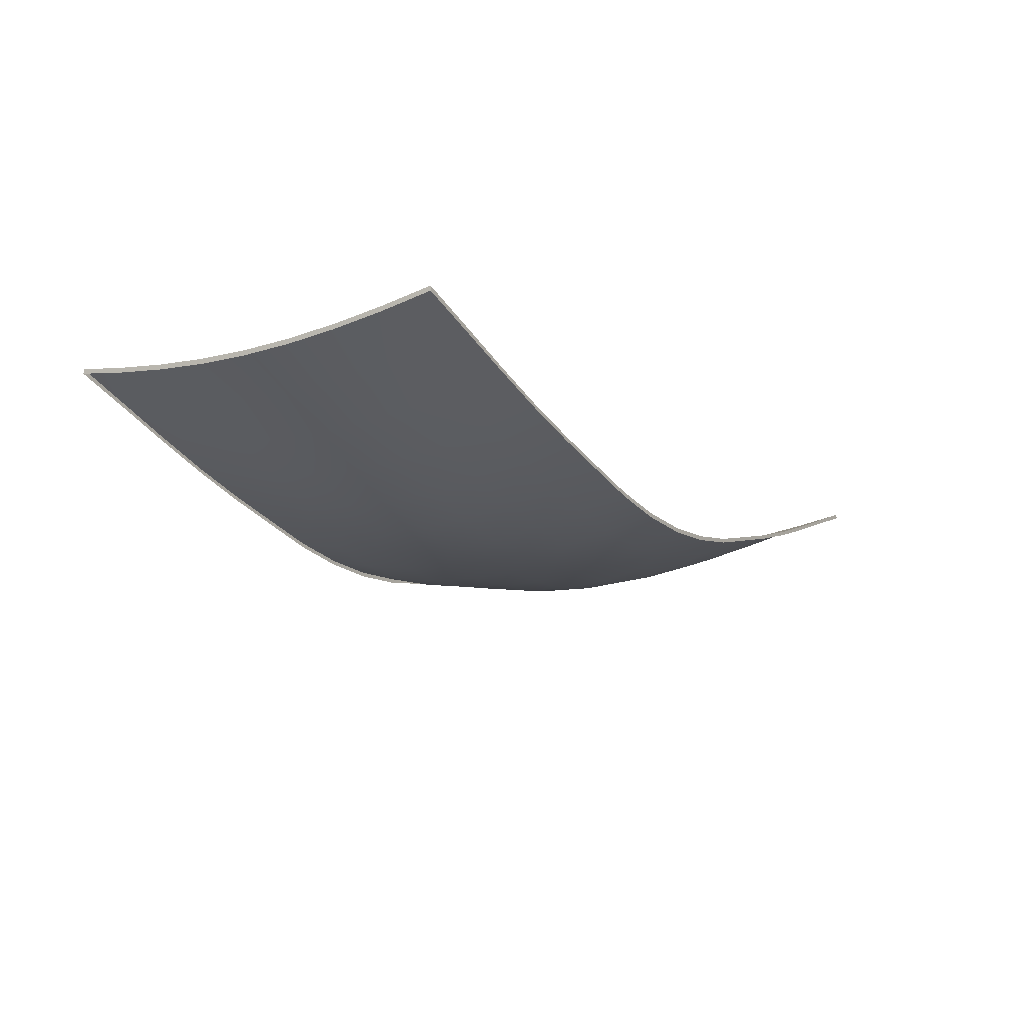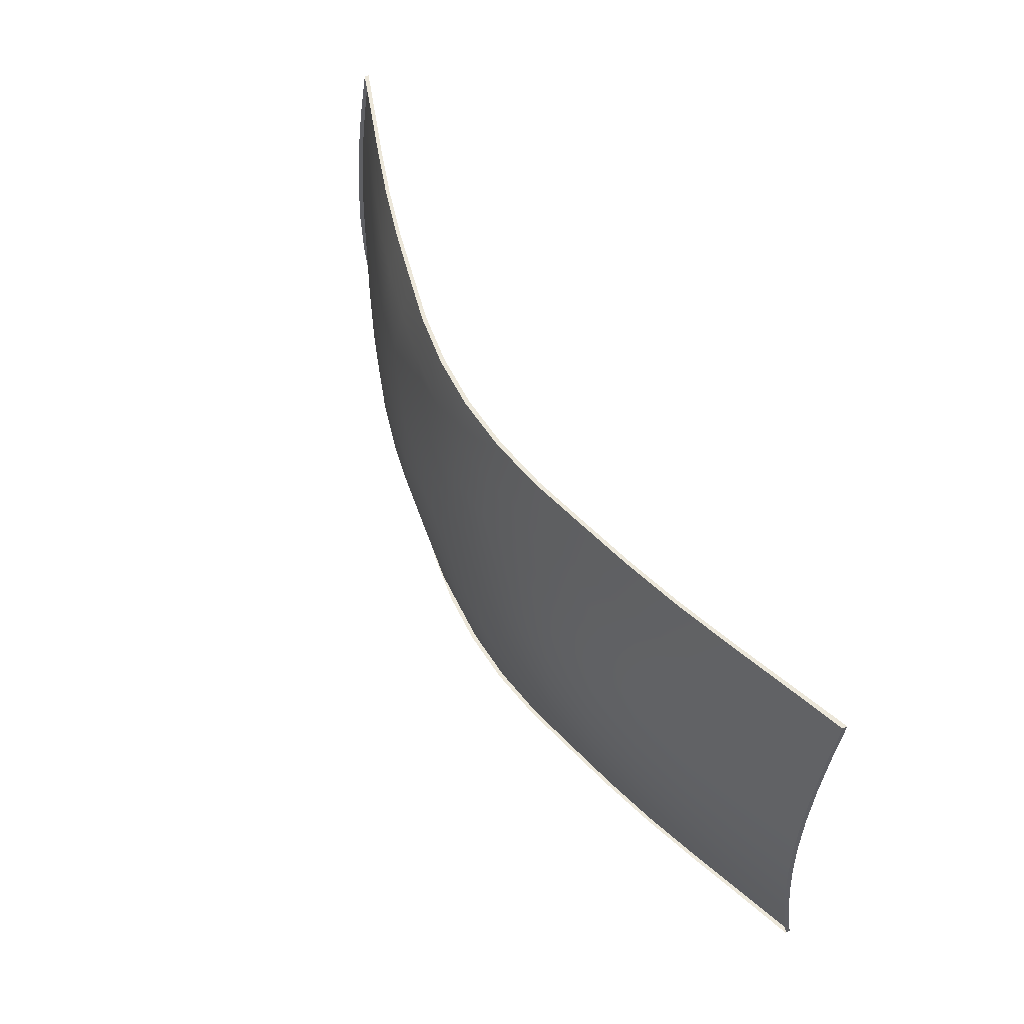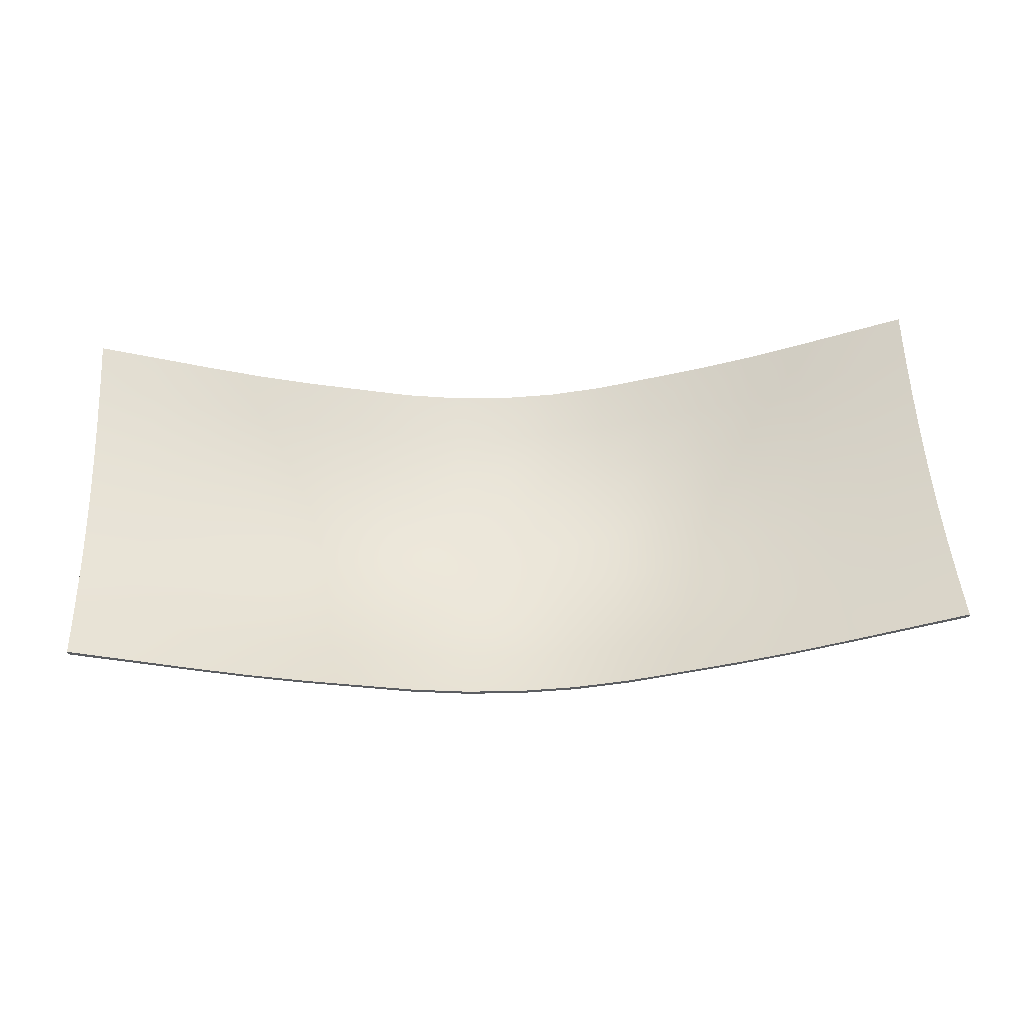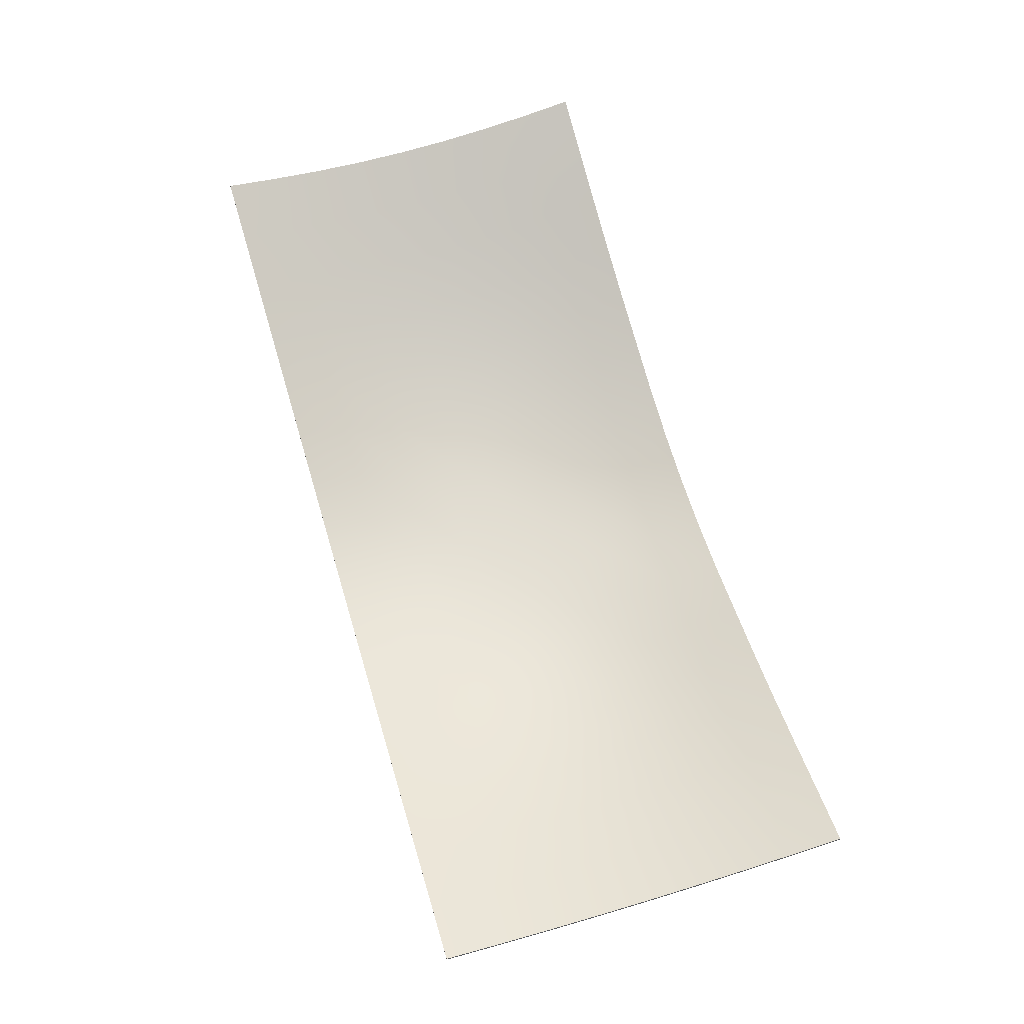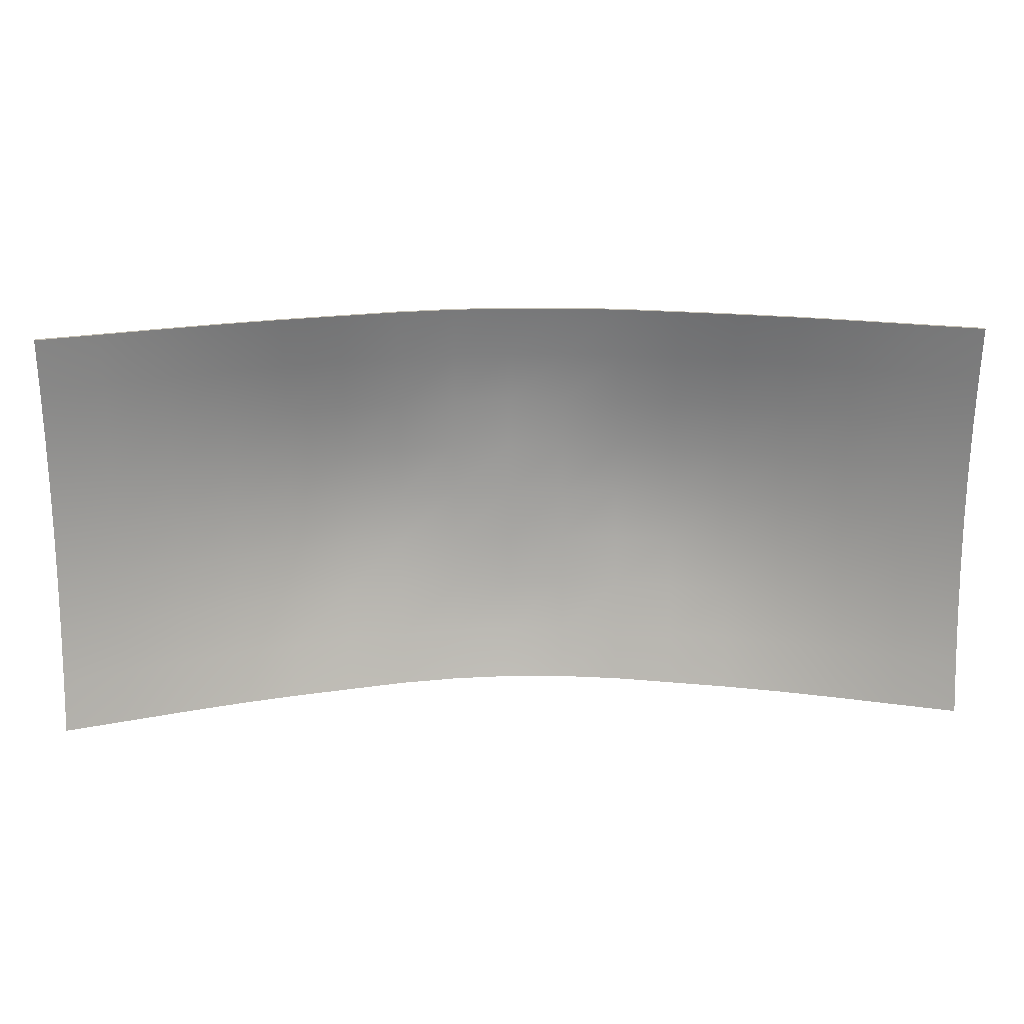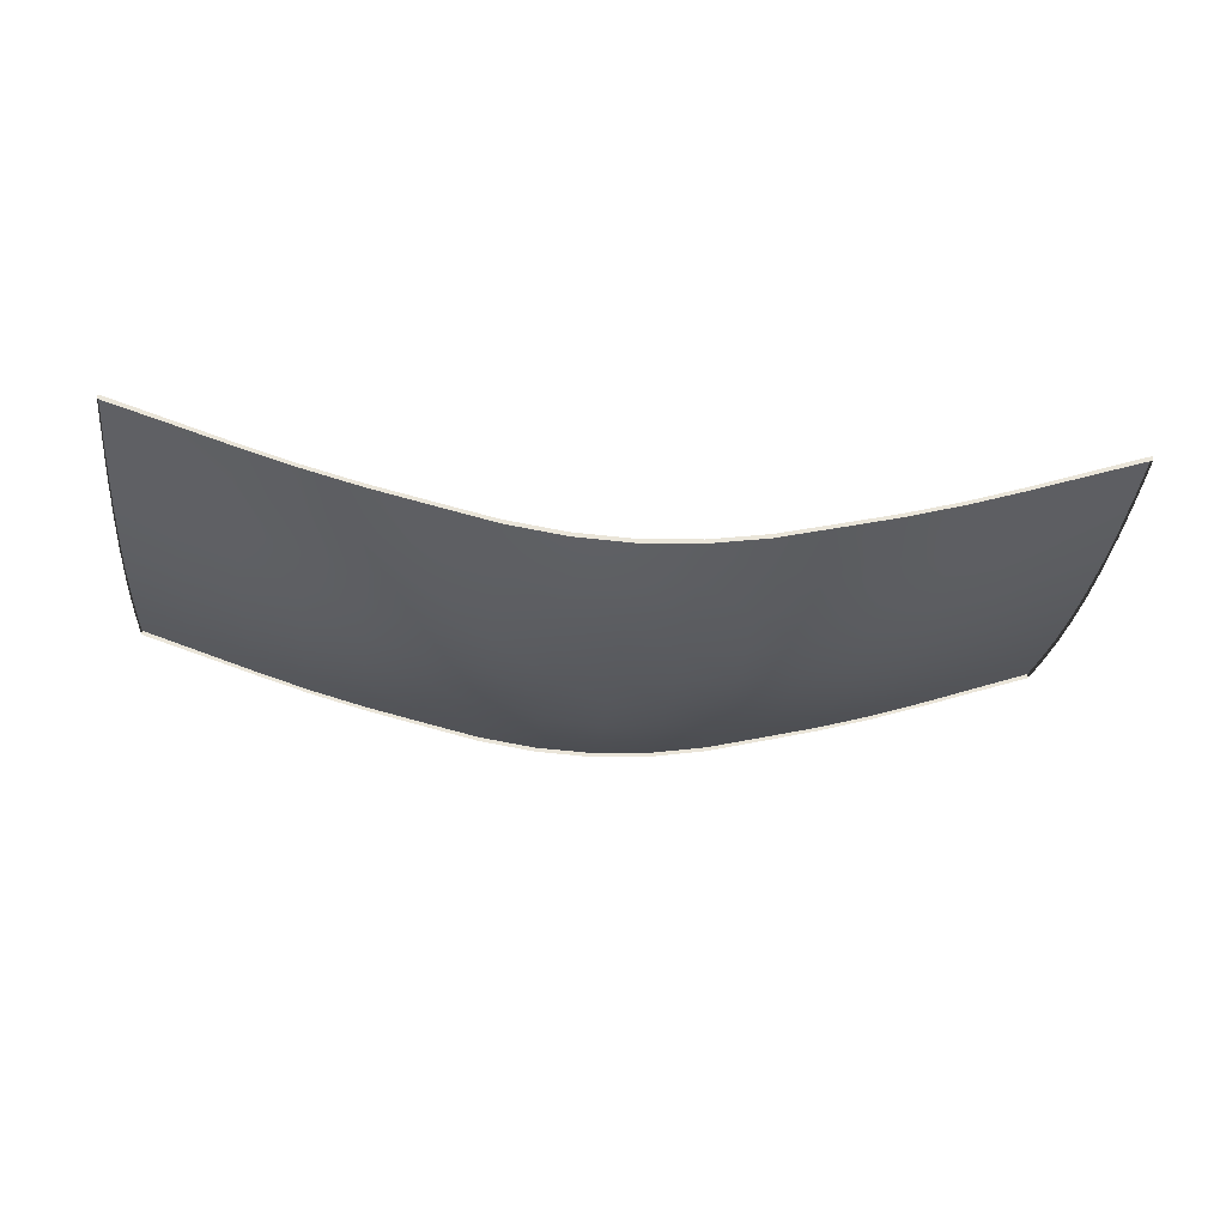
<metadata>
{"format":"obj","ext":"obj","renderer":"f3d","projection":"perspective","resolution":1024,"background":"white","views":[{"elev":-14.6,"azim":121.9,"up":"+Z"},{"elev":53.6,"azim":-118.2,"up":"+Y"},{"elev":53.7,"azim":177.2,"up":"+Z"},{"elev":67.6,"azim":73.3,"up":"+Z"},{"elev":18.7,"azim":-3.0,"up":"+Y"},{"elev":-30.0,"azim":-5.8,"up":"+Z"}]}
</metadata>
<code>
o Plane_Plane.001
v -4.5 -2 1.201
v 4.5 -2 1.201
v -4.5 2 1.201
v 4.5 2 1.201
v -3.938 -2 1.006
v -3.375 -2 0.8098
v -2.812 -2 0.6253
v -2.25 -2 0.4646
v -1.688 -2 0.3254
v -1.125 -2 0.1888
v -0.5625 -2 0.1009
v 0 -2 0.07056
v 0.5625 -2 0.1009
v 1.125 -2 0.1888
v 1.688 -2 0.3254
v 2.25 -2 0.4646
v 2.812 -2 0.6253
v 3.375 -2 0.8098
v 3.938 -2 1.006
v 3.938 2 1.006
v 3.375 2 0.8098
v 2.812 2 0.6253
v 2.25 2 0.4646
v 1.688 2 0.3254
v 1.125 2 0.1888
v 0.5625 2 0.1009
v 0 2 0.07056
v -0.5625 2 0.1009
v -1.125 2 0.1888
v -1.688 2 0.3254
v -2.25 2 0.4646
v -2.812 2 0.6253
v -3.375 2 0.8098
v -3.938 2 1.006
v -4.5 1.5 1.122
v -4.5 1 1.062
v -4.5 0.5 1.025
v -4.5 0 1.012
v -4.5 -0.5 1.025
v -4.5 -1 1.062
v -4.5 -1.5 1.122
v 4.5 -1.5 1.122
v 4.5 -1 1.062
v 4.5 -0.5 1.025
v 4.5 0 1.012
v 4.5 0.5 1.025
v 4.5 1 1.062
v 4.5 1.5 1.122
v -3.938 -1.5 0.911
v -3.938 -1 0.8387
v -3.938 -0.5 0.7933
v -3.938 0 0.7778
v -3.938 0.5 0.7933
v -3.938 1 0.8387
v -3.938 1.5 0.911
v -3.375 -1.5 0.6991
v -3.375 -1 0.6147
v -3.375 -0.5 0.5617
v -3.375 0 0.5437
v -3.375 0.5 0.5617
v -3.375 1 0.6147
v -3.375 1.5 0.6991
v -2.812 -1.5 0.4997
v -2.812 -1 0.4036
v -2.812 -0.5 0.3431
v -2.812 0 0.3225
v -2.812 0.5 0.3431
v -2.812 1 0.4036
v -2.812 1.5 0.4997
v -2.25 -1.5 0.3254
v -2.25 -1 0.2184
v -2.25 -0.5 0.1507
v -2.25 0 0.1275
v -2.25 0.5 0.1507
v -2.25 1 0.2184
v -2.25 1.5 0.3254
v -1.688 -1.5 0.1888
v -1.688 -1 0.07208
v -1.688 -0.5 -0.002447
v -1.688 0 -0.02819
v -1.688 0.5 -0.002447
v -1.688 1 0.07208
v -1.688 1.5 0.1888
v -1.125 -1.5 0.07208
v -1.125 -1 -0.02292
v -1.125 -0.5 -0.1031
v -1.125 0 -0.1313
v -1.125 0.5 -0.1031
v -1.125 1 -0.02292
v -1.125 1.5 0.07208
v -0.5625 -1.5 -0.02292
v -0.5625 -1 -0.1031
v -0.5625 -0.5 -0.1389
v -0.5625 0 -0.1686
v -0.5625 0.5 -0.1389
v -0.5625 1 -0.1031
v -0.5625 1.5 -0.02292
v 0 -1.5 -0.0561
v 0 -1 -0.1389
v 0 -0.5 -0.1686
v 0 0 -0.1686
v 0 0.5 -0.1686
v 0 1 -0.1389
v 0 1.5 -0.0561
v 0.5625 -1.5 -0.02292
v 0.5625 -1 -0.1031
v 0.5625 -0.5 -0.1389
v 0.5625 0 -0.1686
v 0.5625 0.5 -0.1389
v 0.5625 1 -0.1031
v 0.5625 1.5 -0.02292
v 1.125 -1.5 0.07208
v 1.125 -1 -0.02292
v 1.125 -0.5 -0.1031
v 1.125 0 -0.1313
v 1.125 0.5 -0.1031
v 1.125 1 -0.02292
v 1.125 1.5 0.07208
v 1.688 -1.5 0.1888
v 1.688 -1 0.07208
v 1.688 -0.5 -0.002447
v 1.688 0 -0.02819
v 1.688 0.5 -0.002447
v 1.688 1 0.07208
v 1.688 1.5 0.1888
v 2.25 -1.5 0.3254
v 2.25 -1 0.2184
v 2.25 -0.5 0.1507
v 2.25 0 0.1275
v 2.25 0.5 0.1507
v 2.25 1 0.2184
v 2.25 1.5 0.3254
v 2.812 -1.5 0.4997
v 2.812 -1 0.4036
v 2.812 -0.5 0.3431
v 2.812 0 0.3225
v 2.812 0.5 0.3431
v 2.812 1 0.4036
v 2.812 1.5 0.4997
v 3.375 -1.5 0.6991
v 3.375 -1 0.6147
v 3.375 -0.5 0.5617
v 3.375 0 0.5437
v 3.375 0.5 0.5617
v 3.375 1 0.6147
v 3.375 1.5 0.6991
v 3.938 -1.5 0.911
v 3.938 -1 0.8387
v 3.938 -0.5 0.7933
v 3.938 0 0.7778
v 3.938 0.5 0.7933
v 3.938 1 0.8387
v 3.938 1.5 0.911
v -4.5 -1.5 1.075
v -4.5 -2 1.155
v 3.938 -2 0.9649
v 4.5 -2 1.155
v 4.5 1.5 1.075
v 4.5 2 1.155
v -3.938 2 0.9649
v -4.5 2 1.155
v -3.938 -2 0.9649
v -3.375 -2 0.7715
v -2.812 -2 0.5877
v -2.25 -2 0.4265
v -1.688 -2 0.2862
v -1.125 -2 0.1478
v -0.5625 -2 0.05872
v 0 -2 0.02791
v 0.5625 -2 0.05872
v 1.125 -2 0.1478
v 1.688 -2 0.2862
v 2.25 -2 0.4265
v 2.812 -2 0.5877
v 3.375 -2 0.7715
v 3.938 2 0.9649
v 3.375 2 0.7715
v 2.812 2 0.5877
v 2.25 2 0.4265
v 1.688 2 0.2862
v 1.125 2 0.1478
v 0.5625 2 0.05872
v 0 2 0.02791
v -0.5625 2 0.05872
v -1.125 2 0.1478
v -1.688 2 0.2862
v -2.25 2 0.4265
v -2.812 2 0.5877
v -3.375 2 0.7715
v -4.5 1.5 1.075
v -4.5 1 1.014
v -4.5 0.5 0.9758
v -4.5 0 0.9627
v -4.5 -0.5 0.9758
v -4.5 -1 1.014
v 4.5 -1.5 1.075
v 4.5 -1 1.014
v 4.5 -0.5 0.9758
v 4.5 0 0.9627
v 4.5 0.5 0.9758
v 4.5 1 1.014
f 153 20 4 48
f 35 3 34 55
f 55 34 33 62
f 62 33 32 69
f 69 32 31 76
f 76 31 30 83
f 83 30 29 90
f 90 29 28 97
f 97 28 27 104
f 104 27 26 111
f 111 26 25 118
f 118 25 24 125
f 125 24 23 132
f 132 23 22 139
f 139 22 21 146
f 146 21 20 153
f 18 140 147 19
f 140 141 148 147
f 141 142 149 148
f 142 143 150 149
f 143 144 151 150
f 144 145 152 151
f 145 146 153 152
f 17 133 140 18
f 133 134 141 140
f 134 135 142 141
f 135 136 143 142
f 136 137 144 143
f 137 138 145 144
f 138 139 146 145
f 16 126 133 17
f 126 127 134 133
f 127 128 135 134
f 128 129 136 135
f 129 130 137 136
f 130 131 138 137
f 131 132 139 138
f 15 119 126 16
f 119 120 127 126
f 120 121 128 127
f 121 122 129 128
f 122 123 130 129
f 123 124 131 130
f 124 125 132 131
f 14 112 119 15
f 112 113 120 119
f 113 114 121 120
f 114 115 122 121
f 115 116 123 122
f 116 117 124 123
f 117 118 125 124
f 13 105 112 14
f 105 106 113 112
f 106 107 114 113
f 107 108 115 114
f 108 109 116 115
f 109 110 117 116
f 110 111 118 117
f 12 98 105 13
f 98 99 106 105
f 99 100 107 106
f 100 101 108 107
f 101 102 109 108
f 102 103 110 109
f 103 104 111 110
f 11 91 98 12
f 91 92 99 98
f 92 93 100 99
f 93 94 101 100
f 94 95 102 101
f 95 96 103 102
f 96 97 104 103
f 10 84 91 11
f 84 85 92 91
f 85 86 93 92
f 86 87 94 93
f 87 88 95 94
f 88 89 96 95
f 89 90 97 96
f 9 77 84 10
f 77 78 85 84
f 78 79 86 85
f 79 80 87 86
f 80 81 88 87
f 81 82 89 88
f 82 83 90 89
f 8 70 77 9
f 70 71 78 77
f 71 72 79 78
f 72 73 80 79
f 73 74 81 80
f 74 75 82 81
f 75 76 83 82
f 7 63 70 8
f 63 64 71 70
f 64 65 72 71
f 65 66 73 72
f 66 67 74 73
f 67 68 75 74
f 68 69 76 75
f 6 56 63 7
f 56 57 64 63
f 57 58 65 64
f 58 59 66 65
f 59 60 67 66
f 60 61 68 67
f 61 62 69 68
f 5 49 56 6
f 49 50 57 56
f 50 51 58 57
f 51 52 59 58
f 52 53 60 59
f 53 54 61 60
f 54 55 62 61
f 1 41 49 5
f 41 40 50 49
f 40 39 51 50
f 39 38 52 51
f 38 37 53 52
f 37 36 54 53
f 36 35 55 54
f 19 147 42 2
f 147 148 43 42
f 148 149 44 43
f 149 150 45 44
f 150 151 46 45
f 151 152 47 46
f 152 153 48 47
f 47 48 158 201
f 33 34 160 189
f 3 35 190 161
f 35 36 191 190
f 32 33 189 188
f 31 32 188 187
f 30 31 187 186
f 29 30 186 185
f 28 29 185 184
f 27 28 184 183
f 26 27 183 182
f 25 26 182 181
f 24 25 181 180
f 23 24 180 179
f 22 23 179 178
f 21 22 178 177
f 2 42 196 157
f 20 21 177 176
f 17 18 175 174
f 16 17 174 173
f 15 16 173 172
f 14 15 172 171
f 13 14 171 170
f 12 13 170 169
f 11 12 169 168
f 10 11 168 167
f 9 10 167 166
f 8 9 166 165
f 7 8 165 164
f 6 7 164 163
f 40 41 154 195
f 1 5 162 155
f 42 43 197 196
f 39 40 195 194
f 38 39 194 193
f 37 38 193 192
f 36 37 192 191
f 18 19 156 175
f 43 44 198 197
f 44 45 199 198
f 45 46 200 199
f 46 47 201 200
f 4 20 176 159
f 48 4 159 158
f 19 2 157 156
f 34 3 161 160
f 5 6 163 162
f 41 1 155 154

</code>
